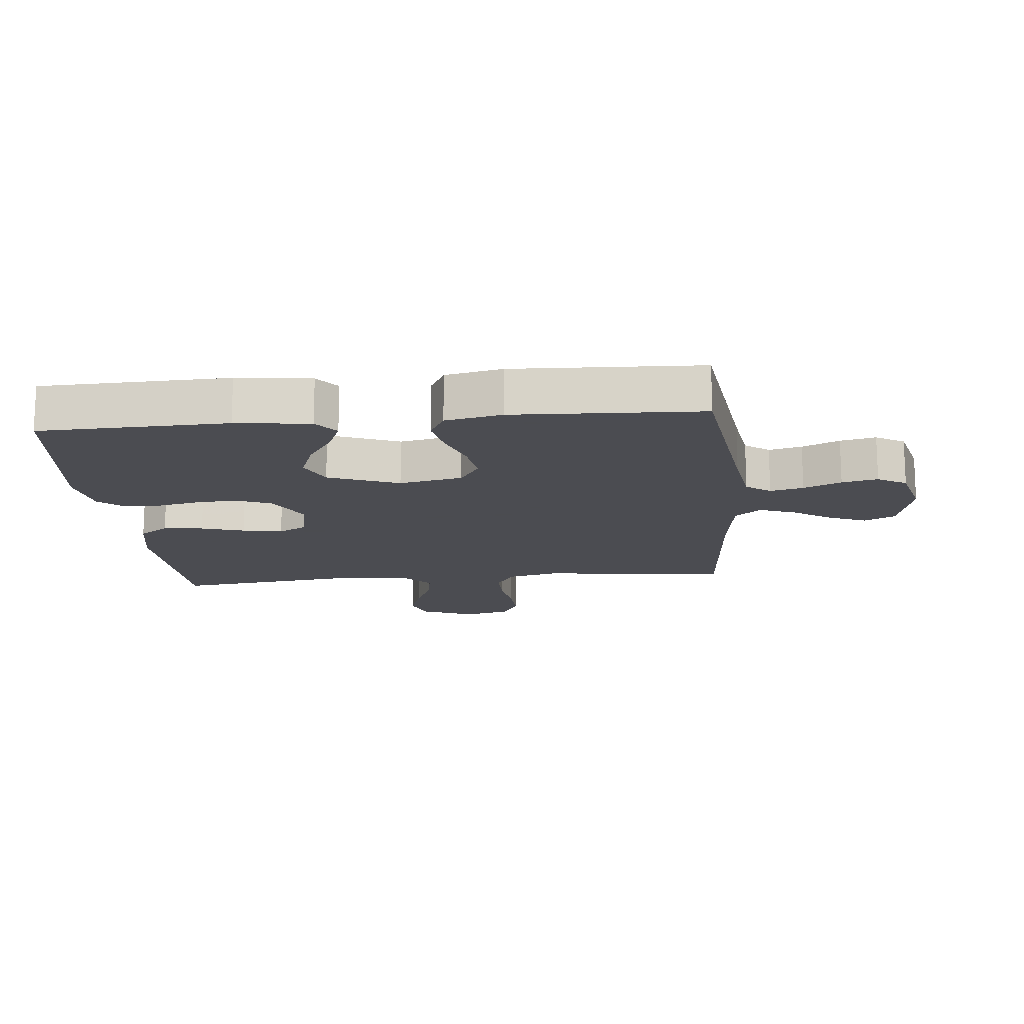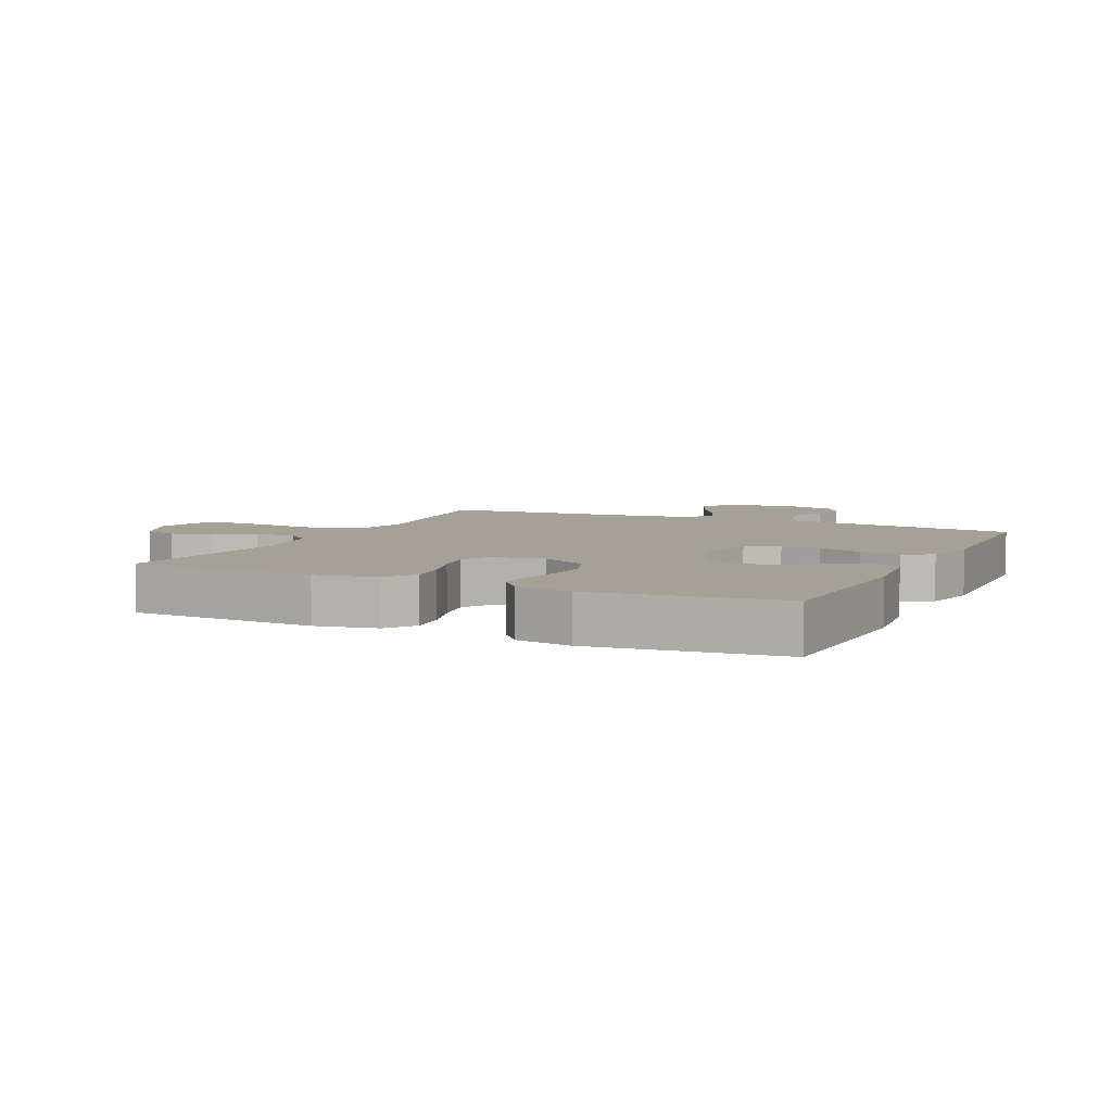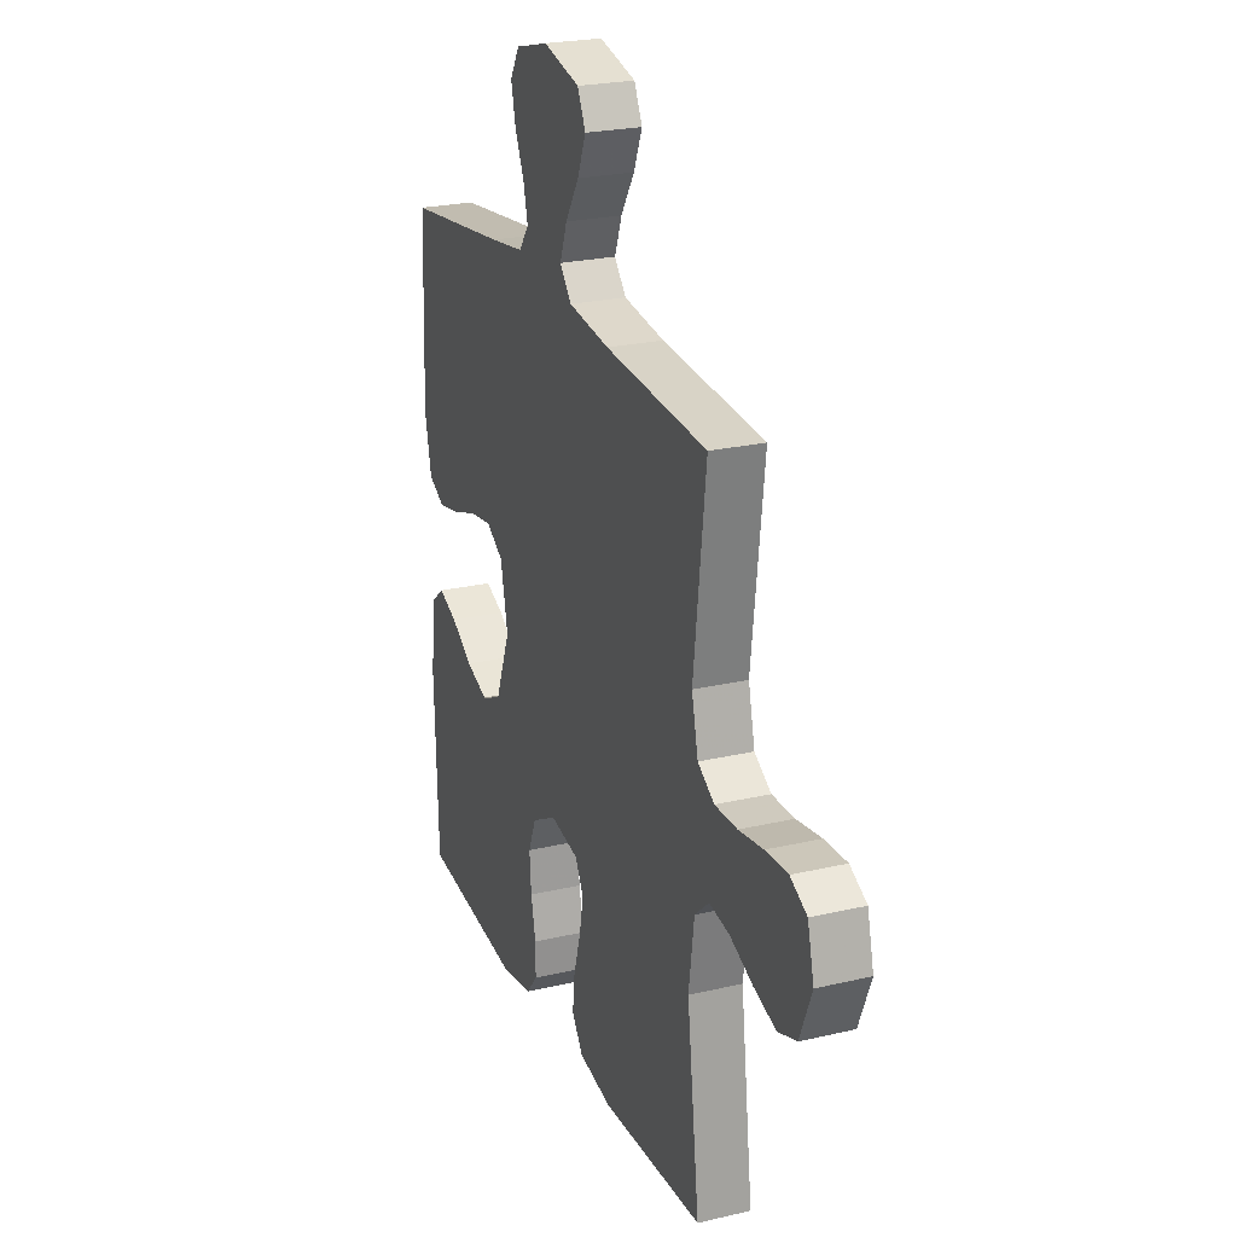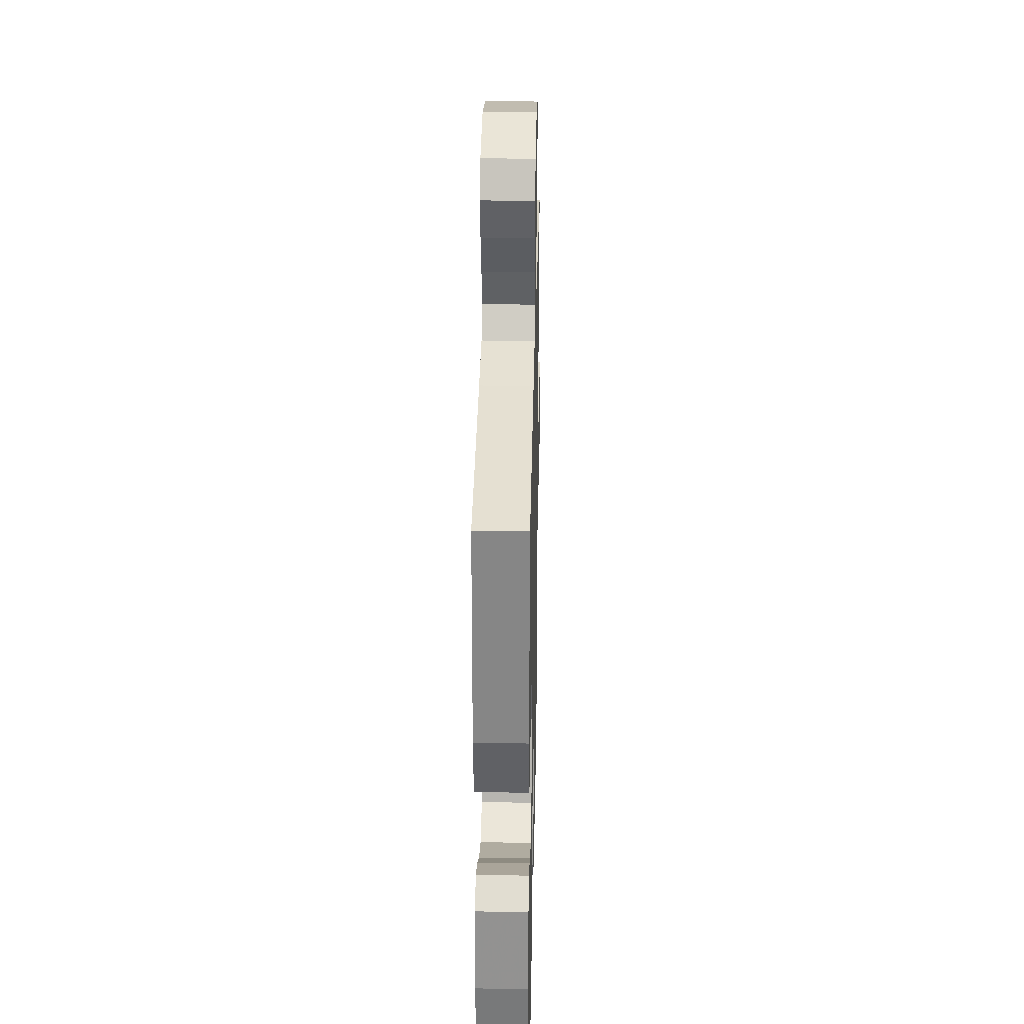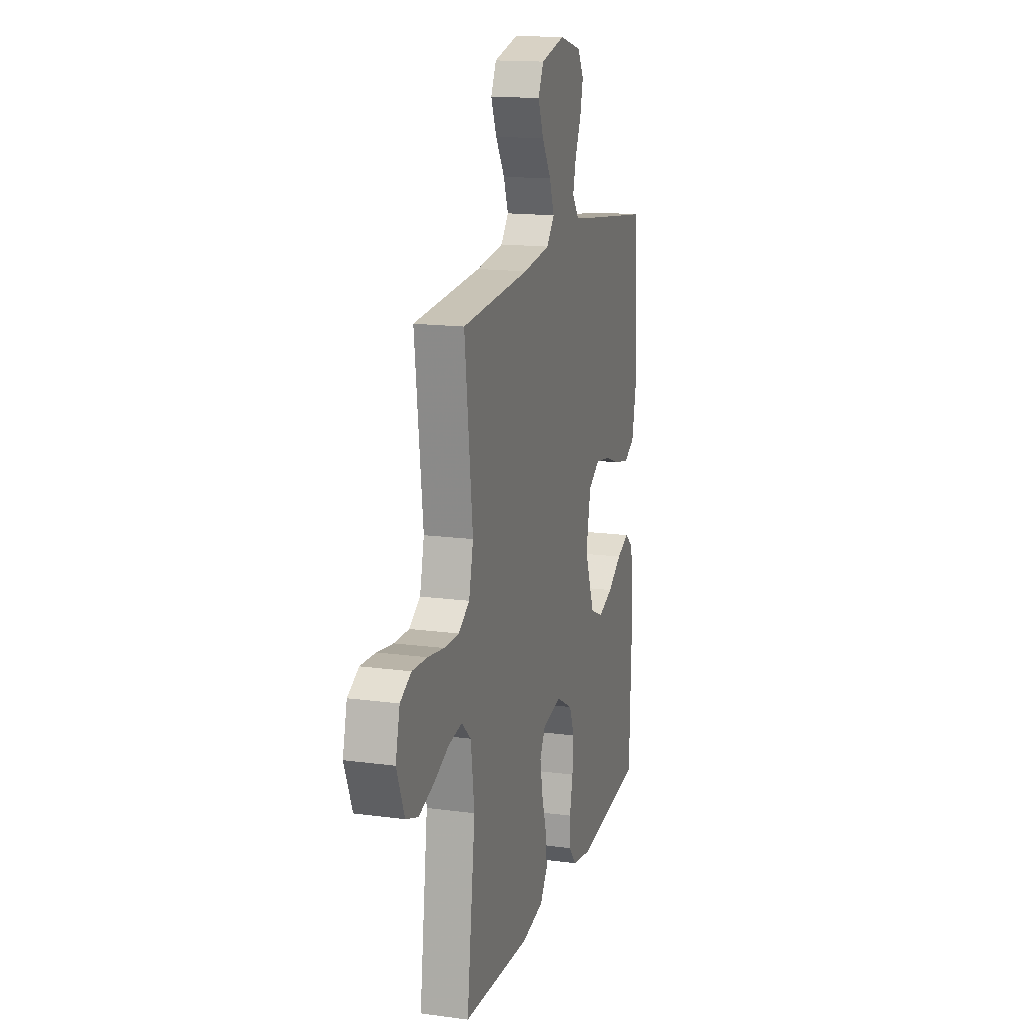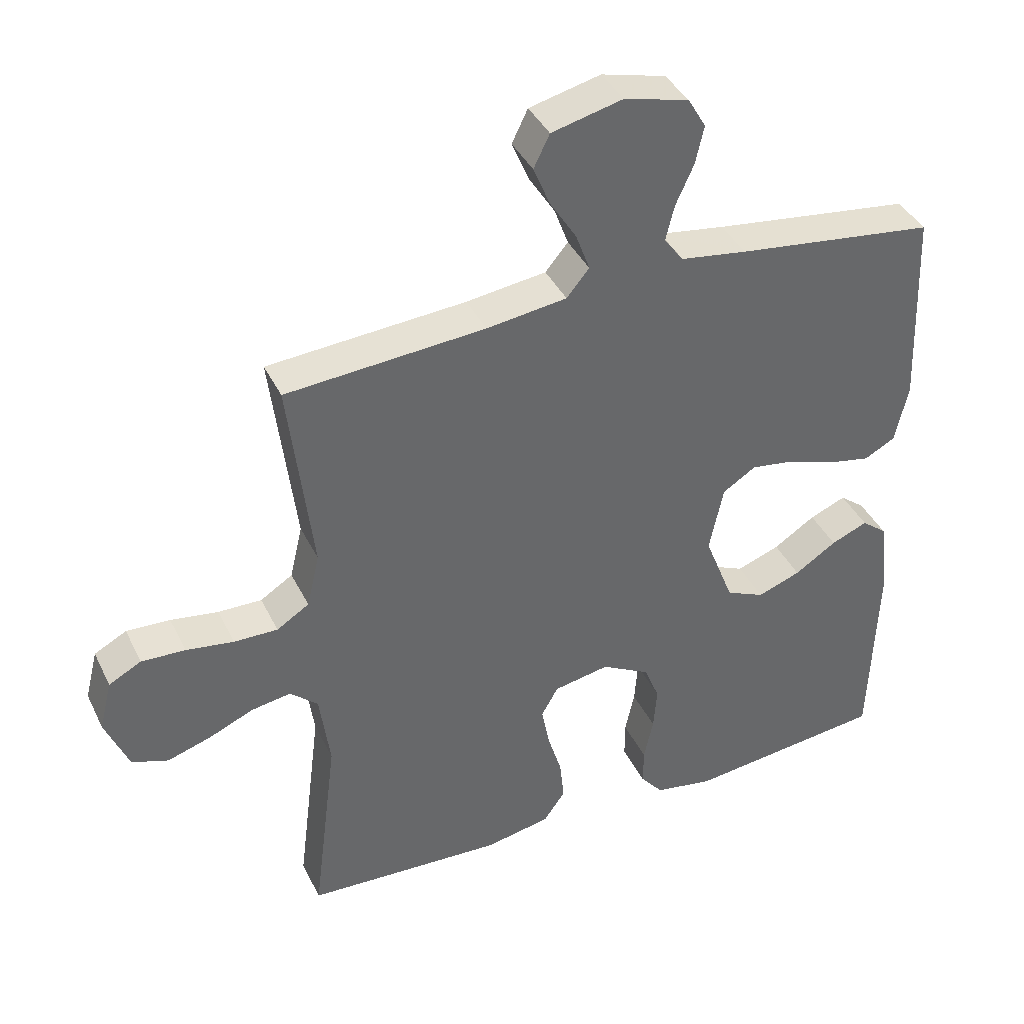
<metadata>
{"format":"obj","ext":"obj","renderer":"f3d","projection":"perspective","resolution":1024,"background":"white","views":[{"elev":-15.3,"azim":-84.6,"up":"+Y"},{"elev":6.0,"azim":-154.7,"up":"+Y"},{"elev":24.0,"azim":68.7,"up":"+Z"},{"elev":30.2,"azim":-88.8,"up":"+Z"},{"elev":15.6,"azim":105.8,"up":"+Z"},{"elev":39.7,"azim":155.9,"up":"+Z"}]}
</metadata>
<code>
v 0.5 0.07 -0.5
v 0.2 0.07 -0.515
v 0.102 0.07 -0.496
v 0.069 0.07 -0.449
v 0.076 0.07 -0.385
v 0.097 0.07 -0.316
v 0.109 0.07 -0.252
v 0.084 0.07 -0.207
v 0 0.07 -0.191
v -0.073 0.07 -0.231
v -0.096 0.07 -0.288
v -0.091 0.07 -0.354
v -0.077 0.07 -0.42
v -0.077 0.07 -0.477
v -0.111 0.07 -0.518
v -0.2 0.07 -0.534
v -0.5 0.07 -0.5
v -0.51 0.07 -0.2
v -0.496 0.07 -0.081
v -0.458 0.07 -0.051
v -0.403 0.07 -0.074
v -0.34 0.07 -0.115
v -0.275 0.07 -0.139
v -0.217 0.07 -0.113
v -0.173 0.07 0
v -0.194 0.07 0.101
v -0.244 0.07 0.133
v -0.31 0.07 0.123
v -0.381 0.07 0.098
v -0.446 0.07 0.085
v -0.493 0.07 0.11
v -0.512 0.07 0.2
v -0.5 0.07 0.5
v -0.2 0.07 0.539
v -0.1 0.07 0.554
v -0.071 0.07 0.593
v -0.084 0.07 0.646
v -0.111 0.07 0.706
v -0.124 0.07 0.763
v -0.097 0.07 0.809
v 0 0.07 0.834
v 0.107 0.07 0.808
v 0.131 0.07 0.759
v 0.106 0.07 0.699
v 0.066 0.07 0.636
v 0.045 0.07 0.579
v 0.079 0.07 0.538
v 0.2 0.07 0.522
v 0.5 0.07 0.5
v 0.464 0.07 0.2
v 0.483 0.07 0.118
v 0.532 0.07 0.087
v 0.598 0.07 0.088
v 0.67 0.07 0.099
v 0.736 0.07 0.102
v 0.785 0.07 0.076
v 0.804 0.07 0
v 0.769 0.07 -0.086
v 0.714 0.07 -0.105
v 0.648 0.07 -0.084
v 0.581 0.07 -0.055
v 0.521 0.07 -0.045
v 0.479 0.07 -0.083
v 0.463 0.07 -0.2
v 0.5 0 -0.5
v 0.2 0 -0.515
v 0.102 0 -0.496
v 0.069 0 -0.449
v 0.076 0 -0.385
v 0.097 0 -0.316
v 0.109 0 -0.252
v 0.084 0 -0.207
v 0 0 -0.191
v -0.073 0 -0.231
v -0.096 0 -0.288
v -0.091 0 -0.354
v -0.077 0 -0.42
v -0.077 0 -0.477
v -0.111 0 -0.518
v -0.2 0 -0.534
v -0.5 0 -0.5
v -0.51 0 -0.2
v -0.496 0 -0.081
v -0.458 0 -0.051
v -0.403 0 -0.074
v -0.34 0 -0.115
v -0.275 0 -0.139
v -0.217 0 -0.113
v -0.173 0 0
v -0.194 0 0.101
v -0.244 0 0.133
v -0.31 0 0.123
v -0.381 0 0.098
v -0.446 0 0.085
v -0.493 0 0.11
v -0.512 0 0.2
v -0.5 0 0.5
v -0.2 0 0.539
v -0.1 0 0.554
v -0.071 0 0.593
v -0.084 0 0.646
v -0.111 0 0.706
v -0.124 0 0.763
v -0.097 0 0.809
v 0 0 0.834
v 0.107 0 0.808
v 0.131 0 0.759
v 0.106 0 0.699
v 0.066 0 0.636
v 0.045 0 0.579
v 0.079 0 0.538
v 0.2 0 0.522
v 0.5 0 0.5
v 0.464 0 0.2
v 0.483 0 0.118
v 0.532 0 0.087
v 0.598 0 0.088
v 0.67 0 0.099
v 0.736 0 0.102
v 0.785 0 0.076
v 0.804 0 0
v 0.769 0 -0.086
v 0.714 0 -0.105
v 0.648 0 -0.084
v 0.581 0 -0.055
v 0.521 0 -0.045
v 0.479 0 -0.083
v 0.463 0 -0.2
f 59 60 61
f 58 59 61
f 57 58 61
f 56 57 61
f 55 56 61
f 54 55 61
f 53 54 61
f 52 53 61 62
f 51 52 62 63
f 48 49 50
f 51 63 64
f 50 51 64
f 48 50 64
f 47 48 64
f 43 44 45
f 42 43 45
f 41 42 45
f 40 41 45
f 39 40 45
f 38 39 45
f 37 38 45
f 36 37 45 46
f 64 1 2
f 47 64 2
f 46 47 2
f 36 46 2
f 35 36 2
f 32 33 34
f 31 32 34
f 30 31 34
f 29 30 34
f 28 29 34
f 20 21 22
f 19 20 22
f 18 19 22
f 17 18 22
f 16 17 22
f 15 16 22
f 14 15 22
f 13 14 22
f 12 13 22
f 11 12 22 23
f 10 11 23 24
f 4 5 6
f 3 4 6
f 2 3 6
f 2 6 7
f 35 2 7
f 27 28 34 35
f 26 27 35
f 25 26 35
f 9 10 24 25
f 8 9 25 35
f 7 8 35
f 125 124 123
f 125 123 122
f 125 122 121
f 125 121 120
f 125 120 119
f 125 119 118
f 125 118 117
f 126 125 117 116
f 127 126 116 115
f 114 113 112
f 128 127 115
f 128 115 114
f 128 114 112
f 128 112 111
f 109 108 107
f 109 107 106
f 109 106 105
f 109 105 104
f 109 104 103
f 109 103 102
f 109 102 101
f 110 109 101 100
f 66 65 128
f 66 128 111
f 66 111 110
f 66 110 100
f 66 100 99
f 98 97 96
f 98 96 95
f 98 95 94
f 98 94 93
f 98 93 92
f 86 85 84
f 86 84 83
f 86 83 82
f 86 82 81
f 86 81 80
f 86 80 79
f 86 79 78
f 86 78 77
f 86 77 76
f 87 86 76 75
f 88 87 75 74
f 70 69 68
f 70 68 67
f 70 67 66
f 71 70 66
f 71 66 99
f 99 98 92 91
f 99 91 90
f 99 90 89
f 89 88 74 73
f 99 89 73 72
f 99 72 71
f 1 65 66 2
f 2 66 67 3
f 3 67 68 4
f 4 68 69 5
f 5 69 70 6
f 6 70 71 7
f 7 71 72 8
f 8 72 73 9
f 9 73 74 10
f 10 74 75 11
f 11 75 76 12
f 12 76 77 13
f 13 77 78 14
f 14 78 79 15
f 15 79 80 16
f 16 80 81 17
f 17 81 82 18
f 18 82 83 19
f 19 83 84 20
f 20 84 85 21
f 21 85 86 22
f 22 86 87 23
f 23 87 88 24
f 24 88 89 25
f 25 89 90 26
f 26 90 91 27
f 27 91 92 28
f 28 92 93 29
f 29 93 94 30
f 30 94 95 31
f 31 95 96 32
f 32 96 97 33
f 33 97 98 34
f 34 98 99 35
f 35 99 100 36
f 36 100 101 37
f 37 101 102 38
f 38 102 103 39
f 39 103 104 40
f 40 104 105 41
f 41 105 106 42
f 42 106 107 43
f 43 107 108 44
f 44 108 109 45
f 45 109 110 46
f 46 110 111 47
f 47 111 112 48
f 48 112 113 49
f 49 113 114 50
f 50 114 115 51
f 51 115 116 52
f 52 116 117 53
f 53 117 118 54
f 54 118 119 55
f 55 119 120 56
f 56 120 121 57
f 57 121 122 58
f 58 122 123 59
f 59 123 124 60
f 60 124 125 61
f 61 125 126 62
f 62 126 127 63
f 63 127 128 64
f 64 128 65 1

</code>
